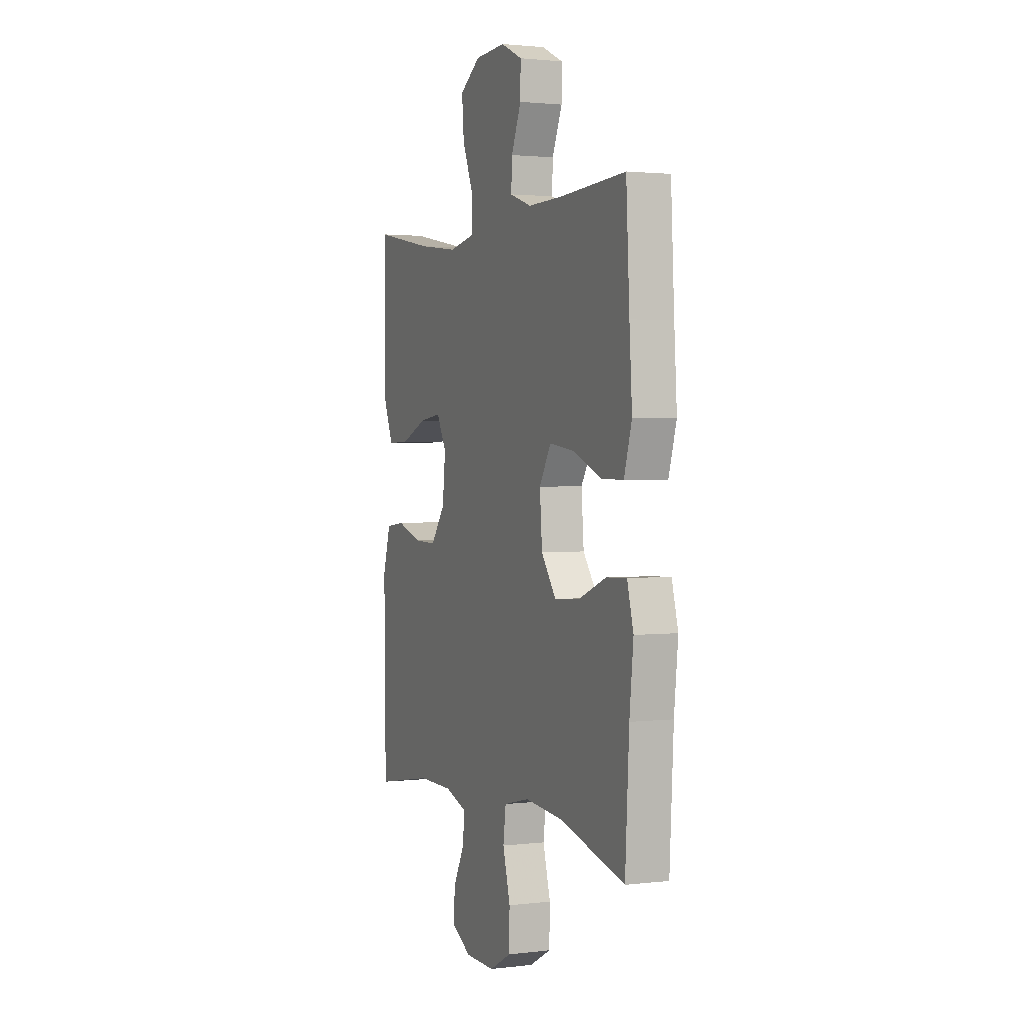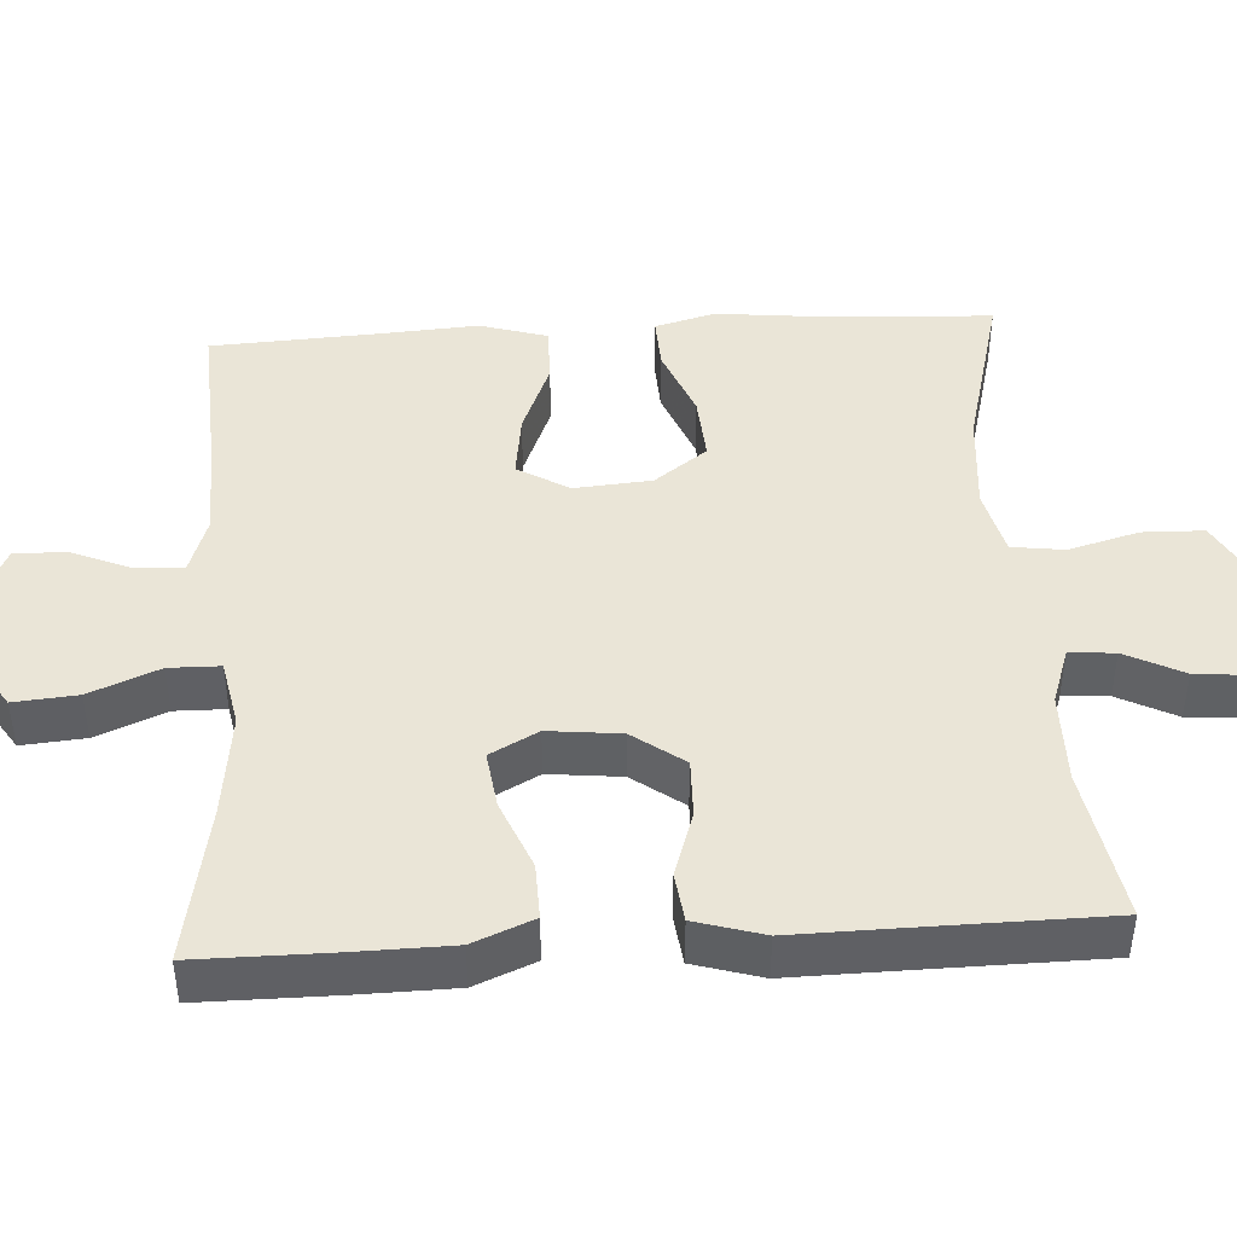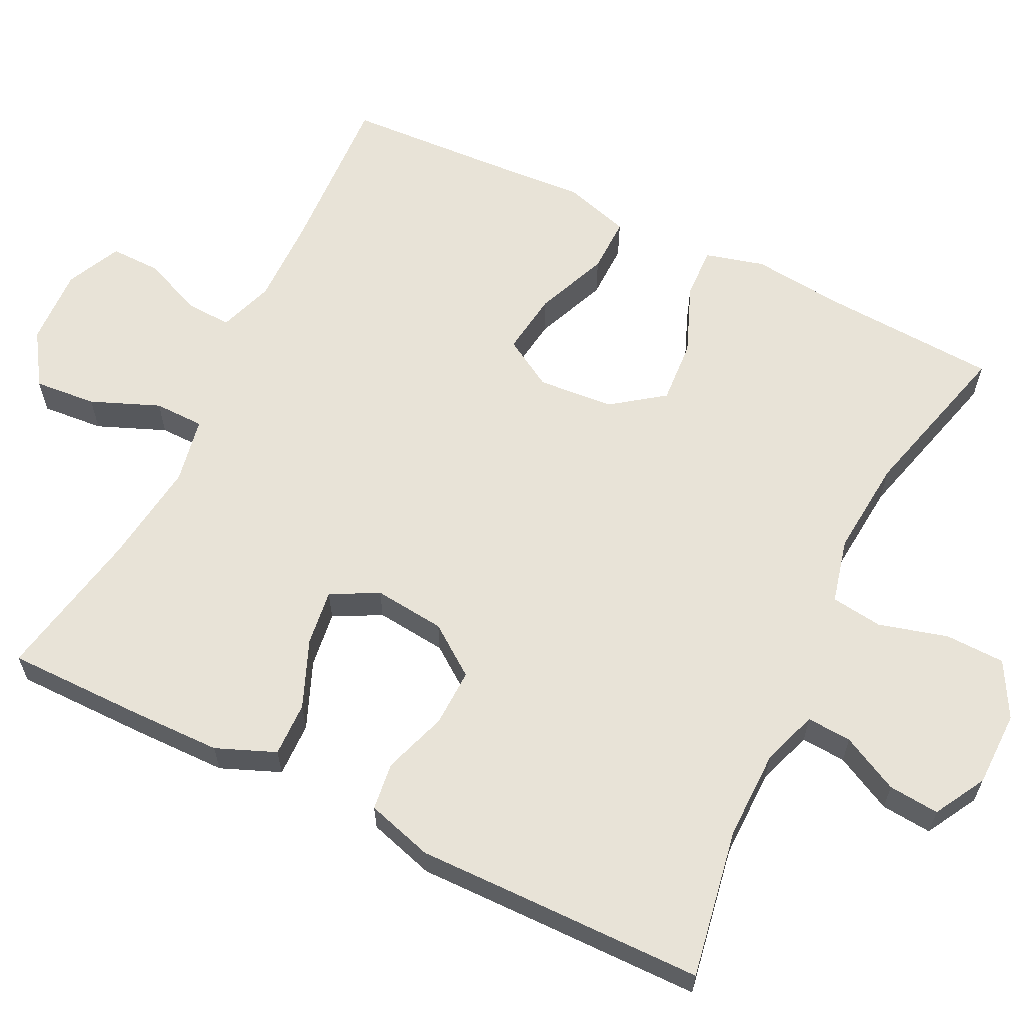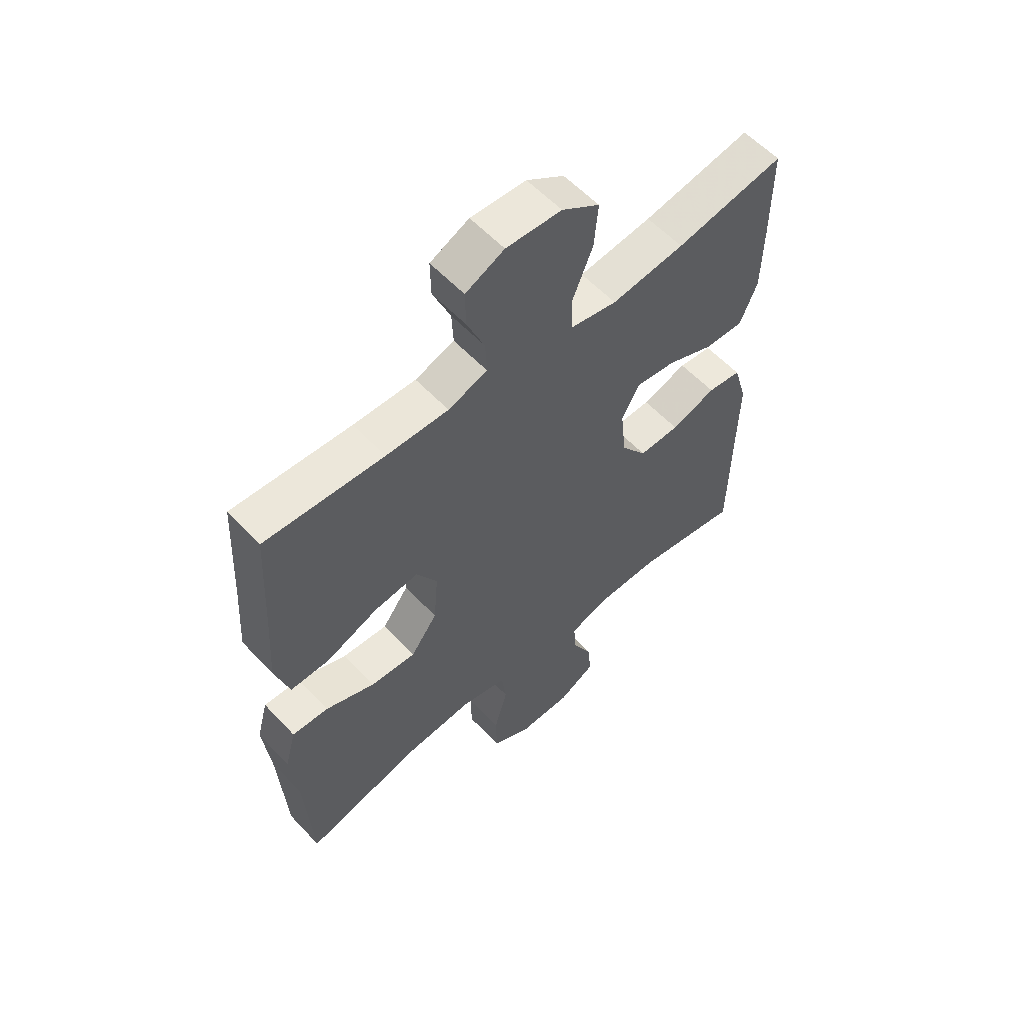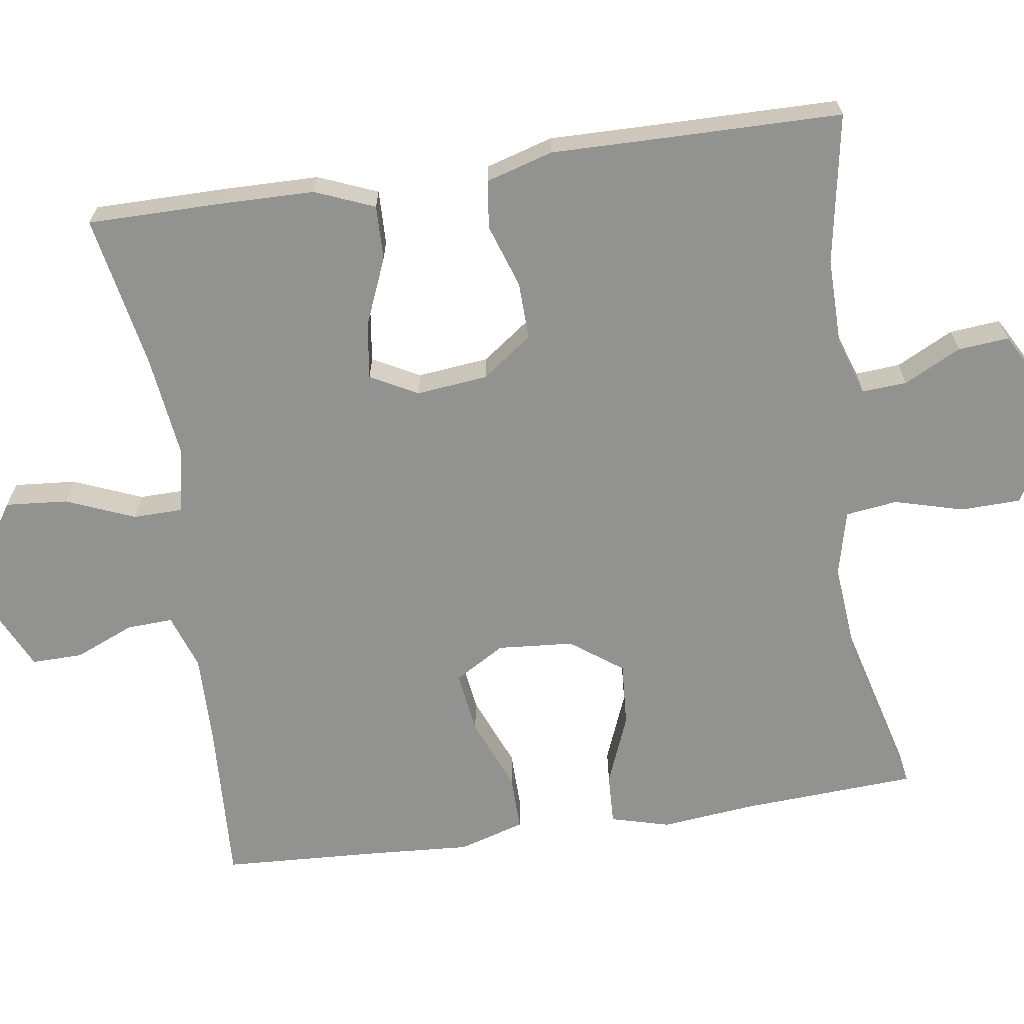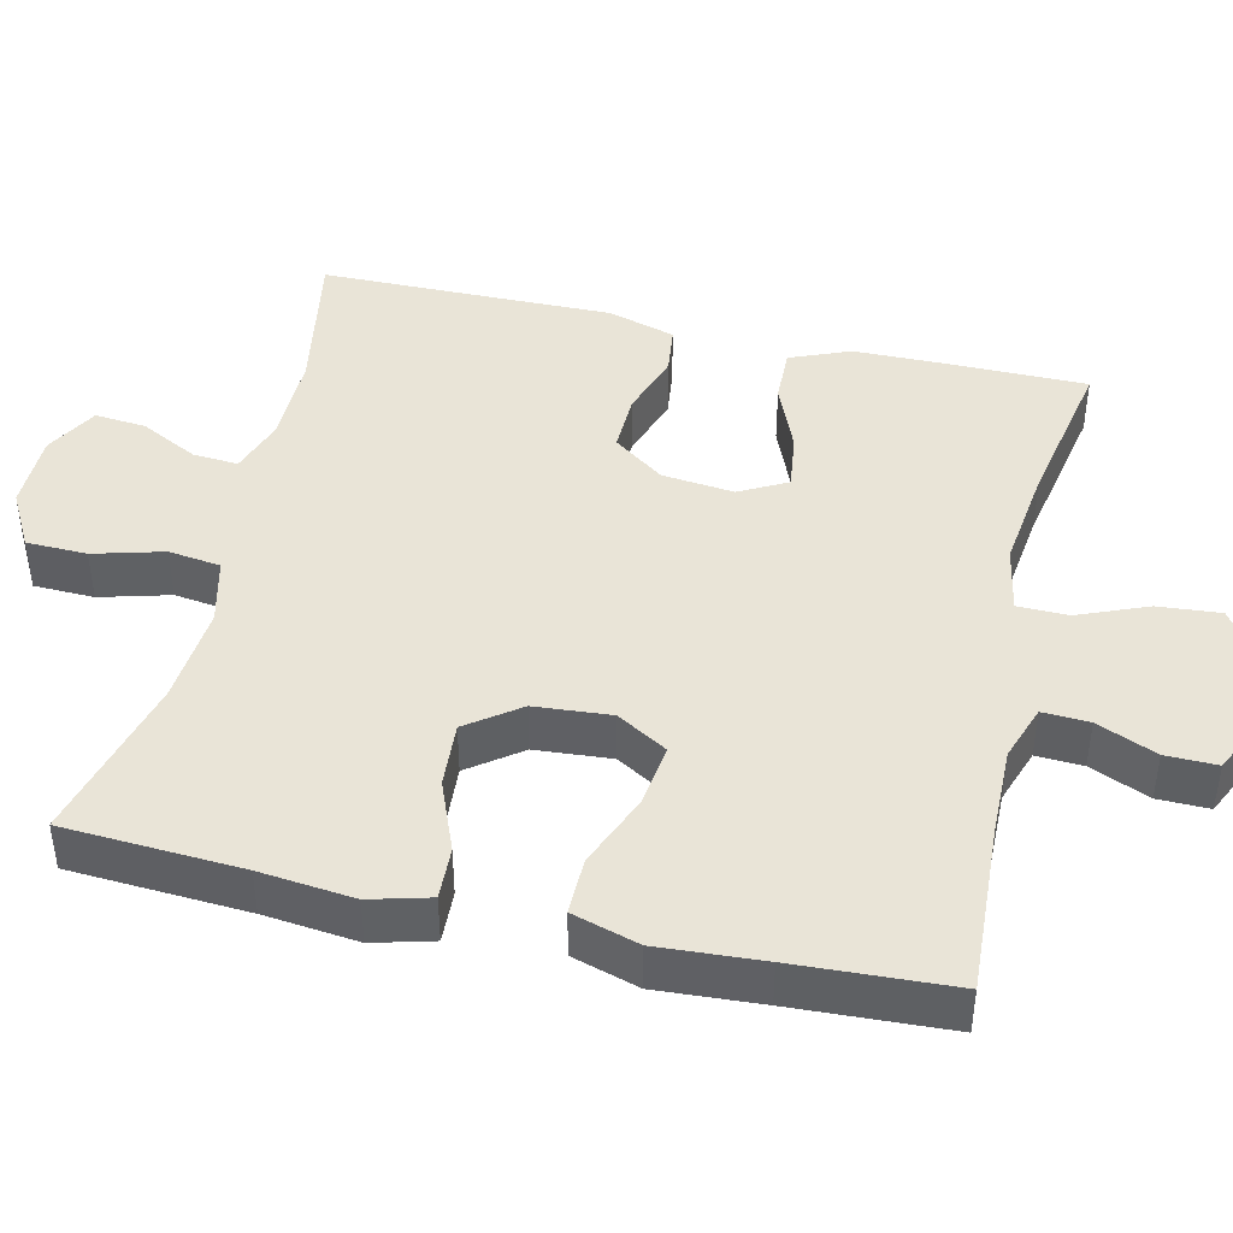
<metadata>
{"format":"obj","ext":"obj","renderer":"f3d","projection":"perspective","resolution":1024,"background":"white","views":[{"elev":1.9,"azim":-113.0,"up":"+Z"},{"elev":44.2,"azim":86.5,"up":"+Y"},{"elev":61.9,"azim":116.2,"up":"+Y"},{"elev":58.0,"azim":-42.6,"up":"+Z"},{"elev":-66.3,"azim":98.4,"up":"+Y"},{"elev":43.5,"azim":-76.9,"up":"+Y"}]}
</metadata>
<code>
v 0.5 0.07 0.5
v 0.5 0.07 0.323
v 0.498 0.07 0.199
v 0.466 0.07 0.121
v 0.394 0.07 0.123
v 0.305 0.07 0.16
v 0.231 0.07 0.17
v 0.198 0.07 0.108
v 0.208 0.07 0.014
v 0.256 0.07 -0.052
v 0.332 0.07 -0.05
v 0.416 0.07 -0.022
v 0.479 0.07 -0.03
v 0.505 0.07 -0.118
v 0.503 0.07 -0.249
v 0.5 0.07 -0.5
v 0.303 0.07 -0.465
v 0.185 0.07 -0.466
v 0.112 0.07 -0.491
v 0.116 0.07 -0.55
v 0.154 0.07 -0.625
v 0.16 0.07 -0.692
v 0.092 0.07 -0.73
v -0.008 0.07 -0.731
v -0.081 0.07 -0.691
v -0.083 0.07 -0.612
v -0.058 0.07 -0.521
v -0.067 0.07 -0.453
v -0.153 0.07 -0.432
v -0.282 0.07 -0.443
v -0.5 0.07 -0.5
v -0.513 0.07 -0.268
v -0.526 0.07 -0.145
v -0.505 0.07 -0.067
v -0.437 0.07 -0.07
v -0.345 0.07 -0.107
v -0.26 0.07 -0.113
v -0.21 0.07 -0.045
v -0.202 0.07 0.055
v -0.241 0.07 0.121
v -0.324 0.07 0.11
v -0.42 0.07 0.071
v -0.494 0.07 0.07
v -0.52 0.07 0.157
v -0.511 0.07 0.294
v -0.5 0.07 0.5
v -0.279 0.07 0.488
v -0.163 0.07 0.486
v -0.09 0.07 0.511
v -0.093 0.07 0.572
v -0.126 0.07 0.65
v -0.127 0.07 0.717
v -0.055 0.07 0.751
v 0.048 0.07 0.746
v 0.118 0.07 0.7
v 0.111 0.07 0.618
v 0.074 0.07 0.528
v 0.075 0.07 0.462
v 0.162 0.07 0.445
v 0.298 0.07 0.462
v 0.5 0 0.5
v 0.5 0 0.323
v 0.498 0 0.199
v 0.466 0 0.121
v 0.394 0 0.123
v 0.305 0 0.16
v 0.231 0 0.17
v 0.198 0 0.108
v 0.208 0 0.014
v 0.256 0 -0.052
v 0.332 0 -0.05
v 0.416 0 -0.022
v 0.479 0 -0.03
v 0.505 0 -0.118
v 0.503 0 -0.249
v 0.5 0 -0.5
v 0.303 0 -0.465
v 0.185 0 -0.466
v 0.112 0 -0.491
v 0.116 0 -0.55
v 0.154 0 -0.625
v 0.16 0 -0.692
v 0.092 0 -0.73
v -0.008 0 -0.731
v -0.081 0 -0.691
v -0.083 0 -0.612
v -0.058 0 -0.521
v -0.067 0 -0.453
v -0.153 0 -0.432
v -0.282 0 -0.443
v -0.5 0 -0.5
v -0.513 0 -0.268
v -0.526 0 -0.145
v -0.505 0 -0.067
v -0.437 0 -0.07
v -0.345 0 -0.107
v -0.26 0 -0.113
v -0.21 0 -0.045
v -0.202 0 0.055
v -0.241 0 0.121
v -0.324 0 0.11
v -0.42 0 0.071
v -0.494 0 0.07
v -0.52 0 0.157
v -0.511 0 0.294
v -0.5 0 0.5
v -0.279 0 0.488
v -0.163 0 0.486
v -0.09 0 0.511
v -0.093 0 0.572
v -0.126 0 0.65
v -0.127 0 0.717
v -0.055 0 0.751
v 0.048 0 0.746
v 0.118 0 0.7
v 0.111 0 0.618
v 0.074 0 0.528
v 0.075 0 0.462
v 0.162 0 0.445
v 0.298 0 0.462
f 55 56 57
f 54 55 57
f 53 54 57
f 52 53 57
f 51 52 57
f 50 51 57
f 49 50 57 58
f 48 49 58
f 47 48 58 59
f 45 46 47 59
f 45 59 60
f 44 45 60
f 43 44 60
f 42 43 60
f 41 42 60
f 34 35 36
f 33 34 36
f 32 33 36
f 32 36 37
f 31 32 37
f 30 31 37
f 29 30 37 38
f 25 26 27
f 24 25 27
f 23 24 27
f 22 23 27
f 21 22 27
f 20 21 27
f 19 20 27 28
f 29 38 39
f 28 29 39
f 19 28 39
f 18 19 39
f 13 14 15
f 12 13 15
f 11 12 15
f 15 16 17
f 11 15 17
f 10 11 17
f 4 5 6
f 3 4 6
f 2 3 6
f 1 2 6
f 60 1 6
f 60 6 7
f 40 41 60
f 40 60 7 8
f 18 39 40
f 17 18 40
f 10 17 40
f 9 10 40
f 8 9 40
f 117 116 115
f 117 115 114
f 117 114 113
f 117 113 112
f 117 112 111
f 117 111 110
f 118 117 110 109
f 118 109 108
f 119 118 108 107
f 119 107 106 105
f 120 119 105
f 120 105 104
f 120 104 103
f 120 103 102
f 120 102 101
f 96 95 94
f 96 94 93
f 96 93 92
f 97 96 92
f 97 92 91
f 97 91 90
f 98 97 90 89
f 87 86 85
f 87 85 84
f 87 84 83
f 87 83 82
f 87 82 81
f 87 81 80
f 88 87 80 79
f 99 98 89
f 99 89 88
f 99 88 79
f 99 79 78
f 75 74 73
f 75 73 72
f 75 72 71
f 77 76 75
f 77 75 71
f 77 71 70
f 66 65 64
f 66 64 63
f 66 63 62
f 66 62 61
f 66 61 120
f 67 66 120
f 120 101 100
f 68 67 120 100
f 100 99 78
f 100 78 77
f 100 77 70
f 100 70 69
f 100 69 68
f 1 61 62 2
f 2 62 63 3
f 3 63 64 4
f 4 64 65 5
f 5 65 66 6
f 6 66 67 7
f 7 67 68 8
f 8 68 69 9
f 9 69 70 10
f 10 70 71 11
f 11 71 72 12
f 12 72 73 13
f 13 73 74 14
f 14 74 75 15
f 15 75 76 16
f 16 76 77 17
f 17 77 78 18
f 18 78 79 19
f 19 79 80 20
f 20 80 81 21
f 21 81 82 22
f 22 82 83 23
f 23 83 84 24
f 24 84 85 25
f 25 85 86 26
f 26 86 87 27
f 27 87 88 28
f 28 88 89 29
f 29 89 90 30
f 30 90 91 31
f 31 91 92 32
f 32 92 93 33
f 33 93 94 34
f 34 94 95 35
f 35 95 96 36
f 36 96 97 37
f 37 97 98 38
f 38 98 99 39
f 39 99 100 40
f 40 100 101 41
f 41 101 102 42
f 42 102 103 43
f 43 103 104 44
f 44 104 105 45
f 45 105 106 46
f 46 106 107 47
f 47 107 108 48
f 48 108 109 49
f 49 109 110 50
f 50 110 111 51
f 51 111 112 52
f 52 112 113 53
f 53 113 114 54
f 54 114 115 55
f 55 115 116 56
f 56 116 117 57
f 57 117 118 58
f 58 118 119 59
f 59 119 120 60
f 60 120 61 1

</code>
